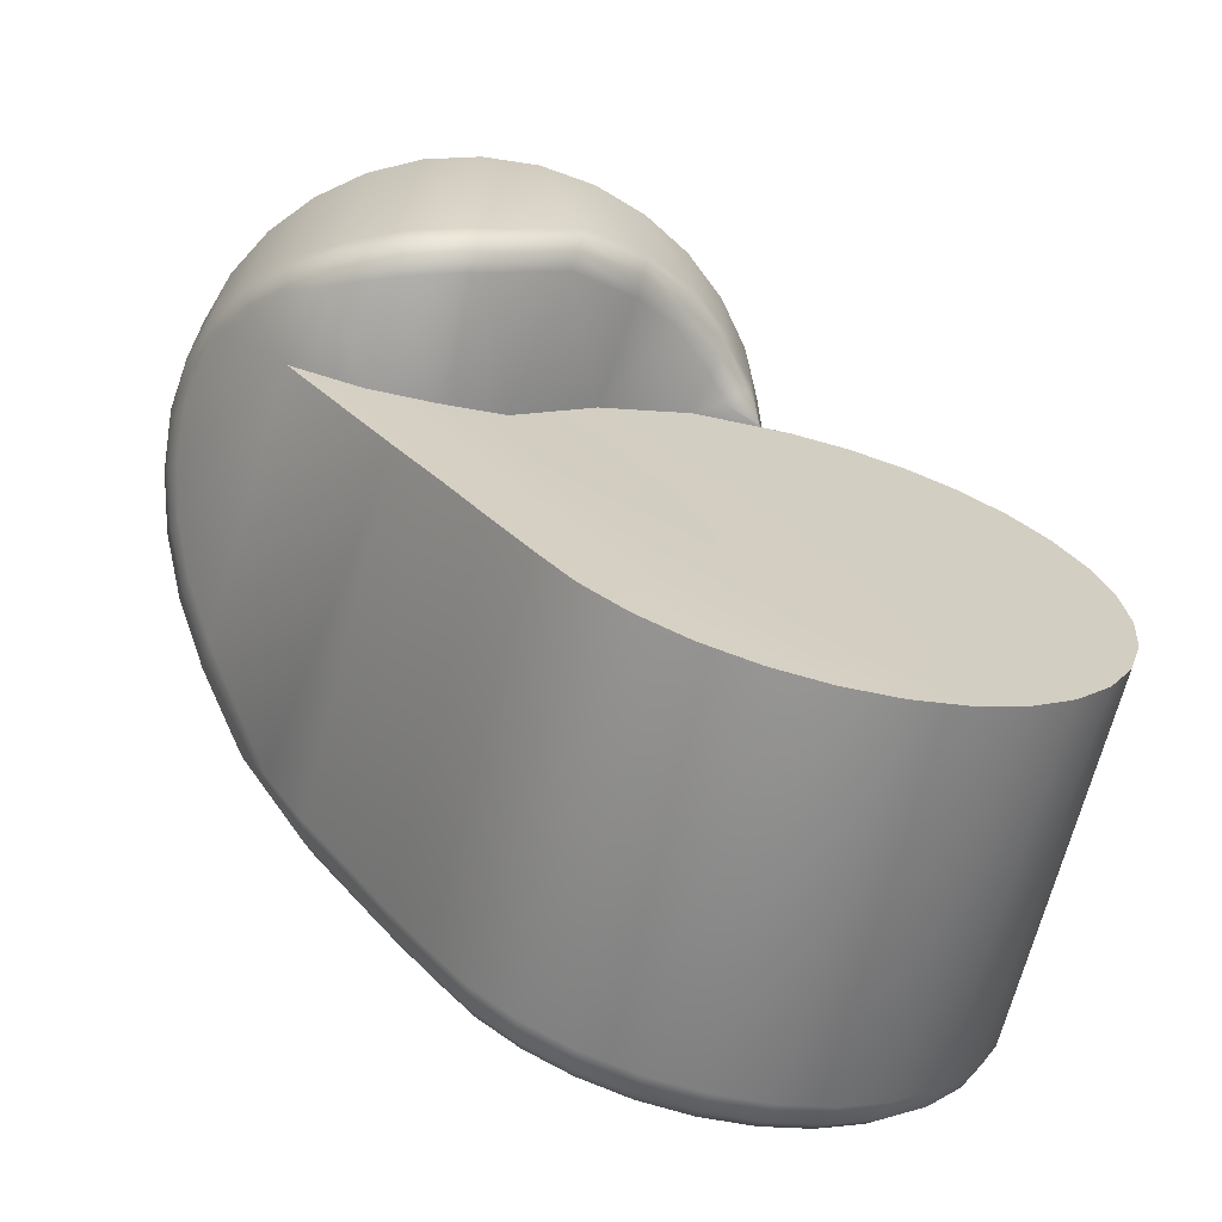
<metadata>
{"format":"obj","ext":"obj","renderer":"f3d","projection":"perspective","resolution":1024,"background":"white","views":[{"elev":-67.1,"azim":-14.3,"up":"+Z"}]}
</metadata>
<code>
v -0 -0 -0
v 0 -0.04609 -0
v -0.008992 -0.04521 -0
v -0.01764 -0.04258 -0
v -0.02561 -0.03832 -0
v -0.03259 -0.03259 -0
v -0.03832 -0.02561 -0
v -0.04258 -0.01764 -0
v -0.04521 -0.008992 -0
v -0.04609 -0 -0
v -0.04521 0.008992 0
v -0.04258 0.01764 0
v -0.03832 0.02561 0
v -0.03259 0.03259 0
v -0.02561 0.03832 0
v -0.01764 0.04258 0
v -0.008992 0.04521 0
v 0 0.04609 0
v 0.008992 0.04521 0
v 0.01764 0.04258 0
v 0.02561 0.03832 0
v 0.03259 0.03259 0
v 0.03832 0.02561 0
v 0.04258 0.01764 0
v 0.04521 0.008992 0
v 0.04609 -0 -0
v 0.04521 -0.008992 -0
v 0.04258 -0.01764 -0
v 0.03832 -0.02561 -0
v 0.03259 -0.03259 -0
v 0.02561 -0.03832 -0
v 0.01764 -0.04258 -0
v 0.008992 -0.04521 -0
v 0.04597 -0.02045 -0.1134
v 0.03696 -0.02045 -0.1125
v 0.0283 -0.02045 -0.1098
v 0.02031 -0.02045 -0.1056
v 0.01331 -0.02045 -0.09982
v 0.007569 -0.02045 -0.09283
v 0.001348 -0.02045 -0.08484
v -0.005162 -0.02045 -0.07618
v -0.01234 -0.02045 -0.06717
v 0.003301 0.04577 -0.04426
v 0.007569 0.04596 -0.04151
v 0.04597 -0.02045 -0.02099
v 0.05498 -0.02045 -0.02187
v 0.06364 -0.02045 -0.0245
v 0.07163 -0.02045 -0.02877
v 0.07862 -0.02045 -0.03451
v 0.08437 -0.02045 -0.04151
v 0.08864 -0.02045 -0.0495
v 0.09126 -0.02045 -0.05816
v 0.09215 -0.02045 -0.06717
v 0.09126 -0.02045 -0.07618
v 0.08864 -0.02045 -0.08484
v 0.08437 -0.02045 -0.09283
v 0.07862 -0.02045 -0.09982
v 0.07163 -0.02045 -0.1056
v 0.06364 -0.02045 -0.1098
v 0.05498 -0.02045 -0.1125
v -0.008992 0.04521 -0.04442
v 0 0.04609 -0.0443
v 0.008992 0.04521 -0.03978
v -0.01764 0.04258 -0.04453
v 0.01331 0.0439 -0.03527
v -0.02561 0.03832 -0.04463
v 0.02561 0.03832 -0.02594
v 0.02031 0.04116 -0.02877
v 0.0283 0.03612 -0.0245
v 0.03259 0.03259 -0.0232
v 0.04258 0.01764 -0.02132
v 0.03832 0.02561 -0.02174
v 0.03696 0.02727 -0.02187
v -0.02935 -0.02045 -0.04506
v 0.04521 0.008992 -0.02106
v 0.04609 -0 -0.021
v 0.04521 -0.008992 -0.02106
v 0.04258 -0.01764 -0.02132
v 0.04108 -0.02045 -0.02147
v 0.002693 -0.02045 -0.04382
v 0.01579 -0.02045 -0.03073
v -0.007411 -0.0212 -0.04812
v 0.03044 -0.02045 -0.02277
v -0.01795 -0.02091 -0.04834
v 0.04597 0.04599 -0.1065
v 0.04597 0.03913 -0.1134
v 0.04597 0.04507 -0.1099
v 0.04597 0.04256 -0.1124
v 0.0383 0.04599 -0.1057
v 0.03696 0.03912 -0.1125
v 0.03763 0.04507 -0.1091
v 0.03714 0.04256 -0.1116
v 0.03093 0.04599 -0.1035
v 0.0283 0.03912 -0.1098
v 0.02961 0.04507 -0.1067
v 0.02865 0.04256 -0.109
v 0.02414 0.04599 -0.09984
v 0.02031 0.03912 -0.1056
v 0.02223 0.04507 -0.1027
v 0.02082 0.04255 -0.1048
v 0.01818 0.04599 -0.09495
v 0.01331 0.03911 -0.09982
v 0.01575 0.04507 -0.09739
v 0.01396 0.04255 -0.09917
v 0.01293 0.04603 -0.08855
v 0.007569 0.03911 -0.09283
v 0.01025 0.04509 -0.09069
v 0.008287 0.04255 -0.09225
v 0.006796 0.04603 -0.08068
v 0.001348 0.0391 -0.08484
v 0.004072 0.04508 -0.08276
v 0.002078 0.04255 -0.08428
v 0.000106 0.04603 -0.07177
v -0.005162 0.03863 -0.07618
v -0.002528 0.0448 -0.07398
v -0.004456 0.04203 -0.07559
v -0.006805 0.0448 -0.0637
v -0.01255 0.03775 -0.06747
v -0.009684 0.04381 -0.0656
v -0.01179 0.04123 -0.06698
v -0.01472 0.04238 -0.05272
v -0.0232 0.0384 -0.05103
v -0.02037 0.04011 -0.0504
v 0.01331 0.04662 -0.0376
v 0.01764 0.04259 -0.03096
v 0.01984 0.04456 -0.03268
v 0.02025 0.04215 -0.02965
v 0.03093 0.04599 -0.03087
v 0.0283 0.03913 -0.0245
v 0.02961 0.04507 -0.02769
v 0.02865 0.04256 -0.02535
v 0.0383 0.04599 -0.02863
v 0.03696 0.03913 -0.02187
v 0.03763 0.04507 -0.02525
v 0.03714 0.04256 -0.02278
v 0.04597 0.04599 -0.02788
v 0.04597 0.03913 -0.02099
v 0.04597 0.04507 -0.02443
v 0.04597 0.04256 -0.02191
v 0.05363 0.04599 -0.02863
v 0.05498 0.03913 -0.02187
v 0.05431 0.04507 -0.02525
v 0.0548 0.04256 -0.02278
v 0.061 0.04599 -0.03087
v 0.06364 0.03913 -0.0245
v 0.06232 0.04507 -0.02769
v 0.06329 0.04256 -0.02535
v 0.0678 0.04599 -0.0345
v 0.07163 0.03913 -0.02877
v 0.06971 0.04507 -0.03164
v 0.07111 0.04256 -0.02954
v 0.07375 0.04599 -0.03939
v 0.07862 0.03913 -0.03451
v 0.07619 0.04507 -0.03695
v 0.07797 0.04256 -0.03517
v 0.07864 0.04599 -0.04534
v 0.08437 0.03913 -0.04151
v 0.0815 0.04507 -0.04343
v 0.0836 0.04256 -0.04202
v 0.08227 0.04599 -0.05213
v 0.08864 0.03913 -0.0495
v 0.08545 0.04507 -0.05081
v 0.08778 0.04256 -0.04985
v 0.0845 0.04599 -0.0595
v 0.09126 0.03913 -0.05816
v 0.08788 0.04507 -0.05883
v 0.09036 0.04256 -0.05834
v 0.08526 0.04599 -0.06717
v 0.09215 0.03913 -0.06717
v 0.08871 0.04507 -0.06717
v 0.09123 0.04256 -0.06717
v 0.0845 0.04599 -0.07483
v 0.09126 0.03913 -0.07618
v 0.08788 0.04507 -0.07551
v 0.09036 0.04256 -0.076
v 0.08227 0.04599 -0.08221
v 0.08864 0.03913 -0.08484
v 0.08545 0.04507 -0.08352
v 0.08778 0.04256 -0.08449
v 0.07864 0.04599 -0.089
v 0.08437 0.03913 -0.09283
v 0.0815 0.04507 -0.09091
v 0.0836 0.04256 -0.09231
v 0.07375 0.04599 -0.09495
v 0.07862 0.03913 -0.09982
v 0.07619 0.04507 -0.09739
v 0.07797 0.04256 -0.09917
v 0.0678 0.04599 -0.09984
v 0.07163 0.03913 -0.1056
v 0.06971 0.04507 -0.1027
v 0.07111 0.04256 -0.1048
v 0.061 0.04599 -0.1035
v 0.06364 0.03913 -0.1098
v 0.06232 0.04507 -0.1067
v 0.06329 0.04256 -0.109
v 0.05363 0.04599 -0.1057
v 0.05498 0.03913 -0.1125
v 0.05431 0.04507 -0.1091
v 0.0548 0.04256 -0.1116
v -0.004751 -0.04554 -0.03944
v -0.004843 -0.04058 -0.04549
v -0.005025 -0.04484 -0.04242
v -0.005058 -0.04303 -0.04464
v -0.008662 -0.04019 -0.04739
v -0.008992 -0.04521 -0.04169
v -0.008827 -0.0427 -0.04656
v -0.008948 -0.04453 -0.04447
v -0.01694 -0.03754 -0.04746
v -0.01764 -0.04258 -0.04171
v -0.01729 -0.04006 -0.0466
v -0.01755 -0.04191 -0.04449
v -0.02651 -0.03313 -0.04545
v -0.02561 -0.03832 -0.04002
v -0.02606 -0.03573 -0.04475
v -0.02573 -0.03763 -0.04276
v -0.03183 -0.02975 -0.04064
v -0.03259 -0.03259 -0.03374
v -0.03221 -0.03117 -0.03922
v -0.03249 -0.03221 -0.03669
v -0.03636 -0.02448 -0.03584
v -0.03832 -0.02561 -0.02772
v -0.03734 -0.02504 -0.03381
v -0.03806 -0.02546 -0.03083
v -0.03999 -0.01819 -0.03138
v -0.04258 -0.01764 -0.02253
v -0.04129 -0.01791 -0.02897
v -0.04224 -0.01771 -0.02573
v -0.04245 -0.01098 -0.02813
v -0.04521 -0.008992 -0.01909
v -0.04383 -0.009987 -0.02562
v -0.04484 -0.009259 -0.02231
v -0.04345 -0.003224 -0.02704
v -0.04609 -0 -0.01817
v -0.04477 -0.001612 -0.02462
v -0.04574 -0.000432 -0.02137
v -0.0429 0.004711 -0.0275
v -0.04521 0.008992 -0.01897
v -0.04405 0.006852 -0.02526
v -0.0449 0.008419 -0.02214
v -0.04077 0.01242 -0.03036
v -0.04258 0.01764 -0.02239
v -0.04168 0.01503 -0.02843
v -0.04234 0.01694 -0.02552
v -0.03715 0.01956 -0.03502
v -0.03832 0.02561 -0.02776
v -0.03773 0.02258 -0.03349
v -0.03817 0.0248 -0.03083
v -0.03192 0.02594 -0.04149
v -0.03234 0.03272 -0.03509
v -0.03211 0.02934 -0.04044
v -0.03227 0.03182 -0.0381
v 0.03465 -0.02294 -0.02201
v 0.03851 -0.02534 -0.01601
v 0.04087 -0.02086 -0.02145
v 0.03661 -0.02411 -0.02094
v 0.03802 -0.02499 -0.01875
v 0.03156 -0.02676 -0.02191
v 0.03259 -0.03259 -0.01582
v 0.03208 -0.02968 -0.02081
v 0.03245 -0.03181 -0.01858
v 0.02409 -0.03359 -0.02423
v 0.02561 -0.03832 -0.01735
v 0.02485 -0.03596 -0.02275
v 0.02541 -0.03769 -0.02023
v 0.01721 -0.03748 -0.02859
v 0.01764 -0.04258 -0.02255
v 0.01743 -0.04003 -0.02754
v 0.01758 -0.0419 -0.02533
v 0.00634 -0.04196 -0.03913
v 0.007448 -0.04664 -0.03236
v 0.006795 -0.04439 -0.03783
v 0.0072 -0.0461 -0.03535
v -0.01909 0.03671 -0.05875
v -0.02171 0.03721 -0.05436
v 0.03851 -0.02051 -0.1112
v 0.04872 -0.02055 -0.1101
v 0.05862 -0.02045 -0.1065
v 0.06828 -0.02045 -0.09954
v 0.07695 -0.02045 -0.09199
v 0.08383 -0.02045 -0.08442
v 0.08866 -0.02045 -0.07605
v 0.03123 -0.02058 -0.1074
v 0.04215 -0.02066 -0.1061
v 0.05284 -0.02045 -0.1015
v 0.06387 -0.02045 -0.0917
v 0.07399 -0.02045 -0.08243
v 0.08178 -0.02045 -0.07473
v 0.08695 -0.02045 -0.06657
v 0.02446 -0.02066 -0.1021
v 0.0356 -0.02078 -0.1007
v 0.04661 -0.02045 -0.0952
v 0.05863 -0.02045 -0.08252
v 0.0699 -0.02045 -0.07175
v 0.07832 -0.02045 -0.06434
v 0.08359 -0.02045 -0.05688
v 0.01877 -0.02073 -0.09534
v 0.02983 -0.0209 -0.09372
v 0.04074 -0.02045 -0.08744
v 0.05313 -0.02045 -0.07235
v 0.06503 -0.02045 -0.06049
v 0.07375 -0.02045 -0.05374
v 0.07881 -0.02045 -0.04742
v 0.01269 -0.0208 -0.08733
v 0.02363 -0.02101 -0.0855
v 0.03425 -0.02045 -0.07874
v 0.0465 -0.02045 -0.06202
v 0.05876 -0.02045 -0.04962
v 0.06771 -0.02045 -0.04374
v 0.07252 -0.02045 -0.03879
v 0.006166 -0.02085 -0.07851
v 0.0168 -0.0211 -0.07658
v 0.0269 -0.02045 -0.06969
v 0.03868 -0.02045 -0.0523
v 0.05108 -0.02045 -0.03994
v 0.06024 -0.02045 -0.03506
v 0.06485 -0.02045 -0.03149
v -0.001203 -0.02089 -0.06932
v 0.008988 -0.02116 -0.06744
v 0.01848 -0.02045 -0.06082
v 0.02969 -0.02045 -0.04373
v 0.0422 -0.02045 -0.032
v 0.05159 -0.02045 -0.02815
v 0.05609 -0.02045 -0.02587
v 0.02043 0.04637 -0.03488
v -0.001082 0.04494 -0.04632
v 0 -0.04609 -0
v -0.008992 -0.04521 -0
v -0.01764 -0.04258 -0
v -0.02561 -0.03832 -0
v -0.03259 -0.03259 -0
v -0.03832 -0.02561 -0
v -0.04258 -0.01764 -0
v -0.04521 -0.008992 -0
v -0.04609 -0 -0
v -0.04521 0.008992 0
v -0.04258 0.01764 0
v -0.03832 0.02561 0
v -0.03259 0.03259 0
v -0.02561 0.03832 0
v -0.01764 0.04258 0
v -0.008992 0.04521 0
v 0 0.04609 0
v 0.008992 0.04521 0
v 0.01764 0.04258 0
v 0.02561 0.03832 0
v 0.03259 0.03259 0
v 0.03832 0.02561 0
v 0.04258 0.01764 0
v 0.04521 0.008992 0
v 0.04609 -0 -0
v 0.04521 -0.008992 -0
v 0.04258 -0.01764 -0
v 0.03832 -0.02561 -0
v 0.03259 -0.03259 -0
v 0.02561 -0.03832 -0
v 0.01764 -0.04258 -0
v 0.008992 -0.04521 -0
v 0.04597 -0.02045 -0.1134
v 0.03696 -0.02045 -0.1125
v 0.0283 -0.02045 -0.1098
v 0.02031 -0.02045 -0.1056
v 0.01331 -0.02045 -0.09982
v 0.007569 -0.02045 -0.09283
v 0.001348 -0.02045 -0.08484
v -0.005162 -0.02045 -0.07618
v -0.01234 -0.02045 -0.06717
v 0.04597 -0.02045 -0.02099
v 0.05498 -0.02045 -0.02187
v 0.06364 -0.02045 -0.0245
v 0.07163 -0.02045 -0.02877
v 0.07862 -0.02045 -0.03451
v 0.08437 -0.02045 -0.04151
v 0.08864 -0.02045 -0.0495
v 0.09126 -0.02045 -0.05816
v 0.09215 -0.02045 -0.06717
v 0.09126 -0.02045 -0.07618
v 0.08864 -0.02045 -0.08484
v 0.08437 -0.02045 -0.09283
v 0.07862 -0.02045 -0.09982
v 0.07163 -0.02045 -0.1056
v 0.06364 -0.02045 -0.1098
v 0.05498 -0.02045 -0.1125
v 0.008992 0.04521 -0.03978
v 0.01331 0.0439 -0.03527
v 0.02031 0.04116 -0.02877
v 0.02561 0.03832 -0.02594
v 0.0283 0.03612 -0.0245
v 0.03259 0.03259 -0.0232
v 0.03832 0.02561 -0.02174
v 0.04258 0.01764 -0.02132
v 0.03696 0.02727 -0.02187
v 0.04521 0.008992 -0.02106
v 0.04521 -0.008992 -0.02106
v 0.04258 -0.01764 -0.02132
v -0.01795 -0.02091 -0.04834
v -0.02935 -0.02045 -0.04506
v 0.04108 -0.02045 -0.02147
v 0.04108 -0.02045 -0.02147
v 0.04108 -0.02045 -0.02147
v 0.01579 -0.02045 -0.03073
v 0.002693 -0.02045 -0.04382
v 0.03044 -0.02045 -0.02277
v -0.007411 -0.0212 -0.04812
v 0.04609 -0 -0.021
v 0.01764 0.04259 -0.03096
f 1 327 326
f 1 328 327
f 1 329 328
f 1 330 329
f 1 331 330
f 1 332 331
f 1 333 332
f 1 334 333
f 1 335 334
f 1 336 335
f 1 337 336
f 1 338 337
f 1 339 338
f 1 340 339
f 1 341 340
f 1 342 341
f 1 343 342
f 1 344 343
f 1 345 344
f 1 346 345
f 1 347 346
f 1 348 347
f 1 349 348
f 1 350 349
f 1 351 350
f 1 352 351
f 1 353 352
f 1 354 353
f 1 355 354
f 1 356 355
f 1 357 356
f 1 326 357
f 61 16 17
f 212 395 208
f 265 400 261
f 62 17 18
f 216 396 212
f 400 402 261
f 62 18 383
f 220 396 216
f 269 401 400
f 125 384 19
f 224 396 220
f 208 403 204
f 386 385 20
f 228 396 224
f 388 387 21
f 232 396 228
f 391 388 22
f 236 396 232
f 390 23 24
f 240 396 236
f 392 24 25
f 244 396 240
f 404 25 26
f 396 244 248
f 27 404 26
f 15 249 14
f 28 393 27
f 273 366 248
f 257 402 252
f 64 15 16
f 201 401 269
f 394 28 253
f 382 86 197
f 360 98 94
f 361 102 98
f 362 106 102
f 363 110 106
f 364 114 110
f 365 118 114
f 252 399 254
f 273 120 118
f 369 149 145
f 141 76 368
f 370 153 149
f 371 157 153
f 372 161 157
f 373 165 161
f 374 169 165
f 375 173 169
f 376 177 173
f 377 181 177
f 378 185 181
f 379 189 185
f 380 193 189
f 381 197 193
f 358 90 86
f 359 94 90
f 35 275 36
f 63 124 44
f 129 67 69
f 78 367 77
f 368 145 141
f 14 245 13
f 13 241 12
f 12 237 11
f 11 233 10
f 233 9 10
f 229 8 9
f 225 7 8
f 221 6 7
f 396 395 212
f 213 4 5
f 403 208 395
f 217 5 6
f 401 201 403
f 4 205 3
f 274 120 273
f 258 29 30
f 261 402 257
f 269 400 265
f 31 258 30
f 32 262 31
f 33 266 32
f 2 270 33
f 3 200 2
f 70 133 69
f 76 141 137
f 67 129 68
f 73 137 133
f 69 133 129
f 405 124 65
f 124 63 65
f 137 71 75
f 137 72 71
f 133 70 73
f 72 137 73
f 367 78 397
f 77 367 76
f 368 76 367
f 137 75 76
f 124 405 126
f 126 405 127
f 127 405 68
f 92 86 90
f 91 88 92
f 89 87 91
f 96 90 94
f 95 92 96
f 93 91 95
f 100 94 98
f 99 96 100
f 97 95 99
f 104 98 102
f 103 100 104
f 101 99 103
f 106 104 102
f 108 103 104
f 107 101 103
f 112 106 110
f 112 107 108
f 111 105 107
f 116 110 114
f 115 112 116
f 115 109 111
f 120 114 118
f 119 116 120
f 117 115 119
f 123 120 122
f 121 119 123
f 131 68 129
f 130 127 131
f 128 126 130
f 135 129 133
f 134 131 135
f 134 128 130
f 139 133 137
f 138 135 139
f 136 134 138
f 143 137 141
f 142 139 143
f 142 136 138
f 147 141 145
f 146 143 147
f 144 142 146
f 151 145 149
f 150 147 151
f 150 144 146
f 155 149 153
f 154 151 155
f 154 148 150
f 159 153 157
f 158 155 159
f 156 154 158
f 163 157 161
f 162 159 163
f 160 158 162
f 167 161 165
f 166 163 167
f 164 162 166
f 171 165 169
f 170 167 171
f 168 166 170
f 175 169 173
f 174 171 175
f 174 168 170
f 179 173 177
f 178 175 179
f 176 174 178
f 183 177 181
f 182 179 183
f 180 178 182
f 187 181 185
f 186 183 187
f 186 180 182
f 191 185 189
f 190 187 191
f 188 186 190
f 195 189 193
f 194 191 195
f 192 190 194
f 199 193 197
f 198 195 199
f 198 192 194
f 88 197 86
f 87 199 88
f 85 198 87
f 168 176 164
f 252 254 255
f 255 254 256
f 256 254 253
f 201 206 204
f 203 207 206
f 202 205 207
f 204 210 208
f 206 211 210
f 207 209 211
f 208 214 212
f 210 215 214
f 209 215 211
f 212 218 216
f 215 218 214
f 213 219 215
f 218 220 216
f 219 222 218
f 217 223 219
f 222 224 220
f 223 226 222
f 221 227 223
f 226 228 224
f 227 230 226
f 225 231 227
f 230 232 228
f 231 234 230
f 229 235 231
f 234 236 232
f 235 238 234
f 233 239 235
f 238 240 236
f 239 242 238
f 239 241 243
f 242 244 240
f 242 247 246
f 243 245 247
f 246 248 244
f 246 251 250
f 247 249 251
f 255 257 252
f 256 259 255
f 253 260 256
f 259 261 257
f 260 263 259
f 260 262 264
f 263 265 261
f 263 268 267
f 264 266 268
f 265 271 269
f 267 272 271
f 268 270 272
f 269 203 201
f 271 202 203
f 272 200 202
f 248 274 273
f 250 122 274
f 251 66 122
f 204 403 201
f 121 62 325
f 62 121 61
f 61 121 64
f 64 123 66
f 123 64 121
f 36 282 37
f 37 289 38
f 38 296 39
f 39 303 40
f 40 310 41
f 41 317 42
f 42 84 74
f 34 276 275
f 275 283 282
f 282 290 289
f 289 297 296
f 296 304 303
f 303 311 310
f 310 318 317
f 317 82 84
f 60 277 276
f 276 284 283
f 283 291 290
f 290 298 297
f 297 305 304
f 304 312 311
f 311 319 318
f 318 80 82
f 59 278 277
f 277 285 284
f 285 291 284
f 292 298 291
f 299 305 298
f 306 312 305
f 313 319 312
f 320 80 319
f 57 278 58
f 279 285 278
f 286 292 285
f 293 299 292
f 300 306 299
f 307 313 306
f 313 321 320
f 320 83 81
f 56 279 57
f 280 286 279
f 287 293 286
f 294 300 293
f 301 307 300
f 307 315 314
f 314 322 321
f 321 79 83
f 55 280 56
f 281 287 280
f 288 294 287
f 295 301 294
f 302 308 301
f 308 316 315
f 315 323 322
f 322 45 79
f 54 281 55
f 53 288 281
f 52 295 288
f 51 302 295
f 50 309 302
f 309 48 316
f 316 47 323
f 323 46 45
f 160 176 180
f 160 184 156
f 156 188 152
f 148 188 192
f 148 196 144
f 144 85 140
f 89 140 85
f 93 136 89
f 93 128 132
f 324 124 126
f 101 128 97
f 105 324 101
f 109 124 105
f 44 113 43
f 325 113 117
f 62 43 325
f 121 325 117
f 122 120 274
f 123 122 66
f 61 64 16
f 62 61 17
f 18 19 383
f 383 44 62
f 44 43 62
f 19 20 125
f 384 383 19
f 20 21 386
f 385 125 20
f 21 22 388
f 387 386 21
f 22 23 391
f 23 389 391
f 390 389 23
f 392 390 24
f 404 392 25
f 27 393 404
f 15 66 249
f 28 394 393
f 118 366 273
f 366 396 248
f 64 66 15
f 28 29 253
f 253 254 398
f 398 394 253
f 382 358 86
f 360 361 98
f 361 362 102
f 362 363 106
f 363 364 110
f 364 365 114
f 365 366 118
f 252 402 399
f 369 370 149
f 370 371 153
f 371 372 157
f 372 373 161
f 373 374 165
f 374 375 169
f 375 376 173
f 376 377 177
f 377 378 181
f 378 379 185
f 379 380 189
f 380 381 193
f 381 382 197
f 358 359 90
f 359 360 94
f 35 34 275
f 368 369 145
f 14 249 245
f 13 245 241
f 12 241 237
f 11 237 233
f 233 229 9
f 229 225 8
f 225 221 7
f 221 217 6
f 213 209 4
f 217 213 5
f 4 209 205
f 258 253 29
f 31 262 258
f 32 266 262
f 33 270 266
f 2 200 270
f 3 205 200
f 92 88 86
f 91 87 88
f 89 85 87
f 96 92 90
f 95 91 92
f 93 89 91
f 100 96 94
f 99 95 96
f 97 93 95
f 104 100 98
f 103 99 100
f 101 97 99
f 106 108 104
f 108 107 103
f 107 105 101
f 112 108 106
f 112 111 107
f 111 109 105
f 116 112 110
f 115 111 112
f 115 113 109
f 120 116 114
f 119 115 116
f 117 113 115
f 123 119 120
f 121 117 119
f 131 127 68
f 130 126 127
f 128 324 126
f 135 131 129
f 134 130 131
f 134 132 128
f 139 135 133
f 138 134 135
f 136 132 134
f 143 139 137
f 142 138 139
f 142 140 136
f 147 143 141
f 146 142 143
f 144 140 142
f 151 147 145
f 150 146 147
f 150 148 144
f 155 151 149
f 154 150 151
f 154 152 148
f 159 155 153
f 158 154 155
f 156 152 154
f 163 159 157
f 162 158 159
f 160 156 158
f 167 163 161
f 166 162 163
f 164 160 162
f 171 167 165
f 170 166 167
f 168 164 166
f 175 171 169
f 174 170 171
f 174 172 168
f 179 175 173
f 178 174 175
f 176 172 174
f 183 179 177
f 182 178 179
f 180 176 178
f 187 183 181
f 186 182 183
f 186 184 180
f 191 187 185
f 190 186 187
f 188 184 186
f 195 191 189
f 194 190 191
f 192 188 190
f 199 195 193
f 198 194 195
f 198 196 192
f 88 199 197
f 87 198 199
f 85 196 198
f 168 172 176
f 201 203 206
f 203 202 207
f 202 200 205
f 204 206 210
f 206 207 211
f 207 205 209
f 208 210 214
f 210 211 215
f 209 213 215
f 212 214 218
f 215 219 218
f 213 217 219
f 218 222 220
f 219 223 222
f 217 221 223
f 222 226 224
f 223 227 226
f 221 225 227
f 226 230 228
f 227 231 230
f 225 229 231
f 230 234 232
f 231 235 234
f 229 233 235
f 234 238 236
f 235 239 238
f 233 237 239
f 238 242 240
f 239 243 242
f 239 237 241
f 242 246 244
f 242 243 247
f 243 241 245
f 246 250 248
f 246 247 251
f 247 245 249
f 255 259 257
f 256 260 259
f 253 258 260
f 259 263 261
f 260 264 263
f 260 258 262
f 263 267 265
f 263 264 268
f 264 262 266
f 265 267 271
f 267 268 272
f 268 266 270
f 269 271 203
f 271 272 202
f 272 270 200
f 248 250 274
f 250 251 122
f 251 249 66
f 36 275 282
f 37 282 289
f 38 289 296
f 39 296 303
f 40 303 310
f 41 310 317
f 42 317 84
f 34 60 276
f 275 276 283
f 282 283 290
f 289 290 297
f 296 297 304
f 303 304 311
f 310 311 318
f 317 318 82
f 60 59 277
f 276 277 284
f 283 284 291
f 290 291 298
f 297 298 305
f 304 305 312
f 311 312 319
f 318 319 80
f 59 58 278
f 277 278 285
f 285 292 291
f 292 299 298
f 299 306 305
f 306 313 312
f 313 320 319
f 320 81 80
f 57 279 278
f 279 286 285
f 286 293 292
f 293 300 299
f 300 307 306
f 307 314 313
f 313 314 321
f 320 321 83
f 56 280 279
f 280 287 286
f 287 294 293
f 294 301 300
f 301 308 307
f 307 308 315
f 314 315 322
f 321 322 79
f 55 281 280
f 281 288 287
f 288 295 294
f 295 302 301
f 302 309 308
f 308 309 316
f 315 316 323
f 322 323 45
f 54 53 281
f 53 52 288
f 52 51 295
f 51 50 302
f 50 49 309
f 309 49 48
f 316 48 47
f 323 47 46
f 160 164 176
f 160 180 184
f 156 184 188
f 148 152 188
f 148 192 196
f 144 196 85
f 89 136 140
f 93 132 136
f 93 97 128
f 101 324 128
f 105 124 324
f 109 44 124
f 44 109 113
f 325 43 113

</code>
